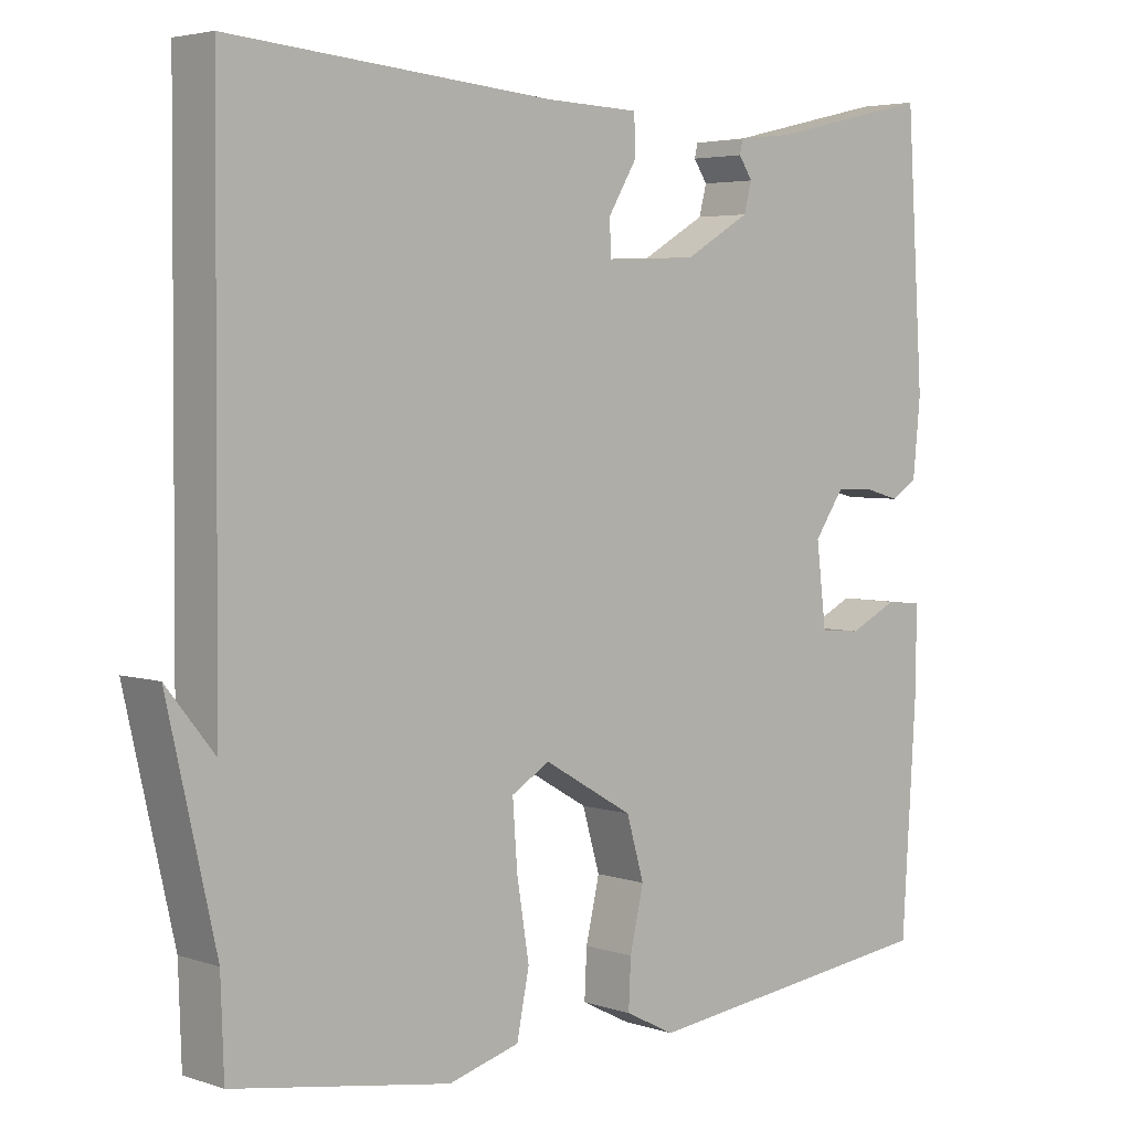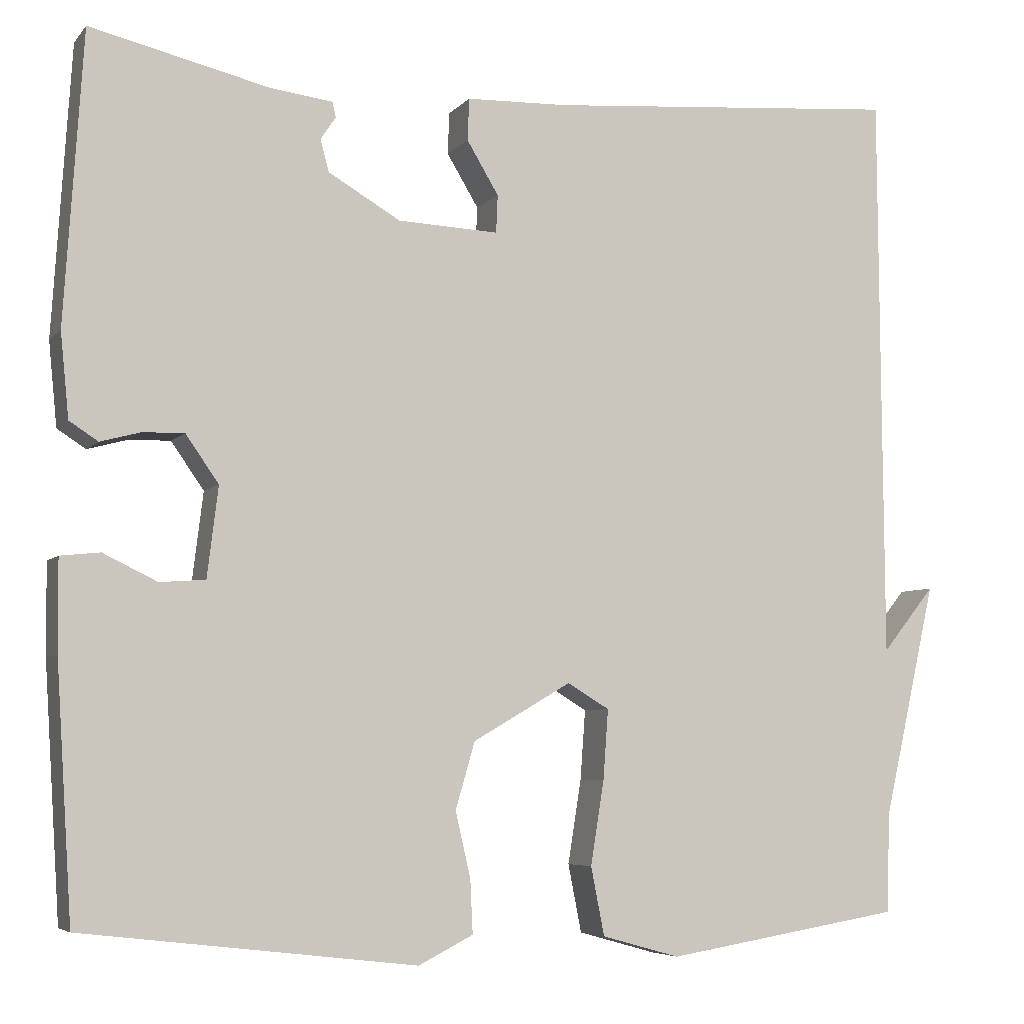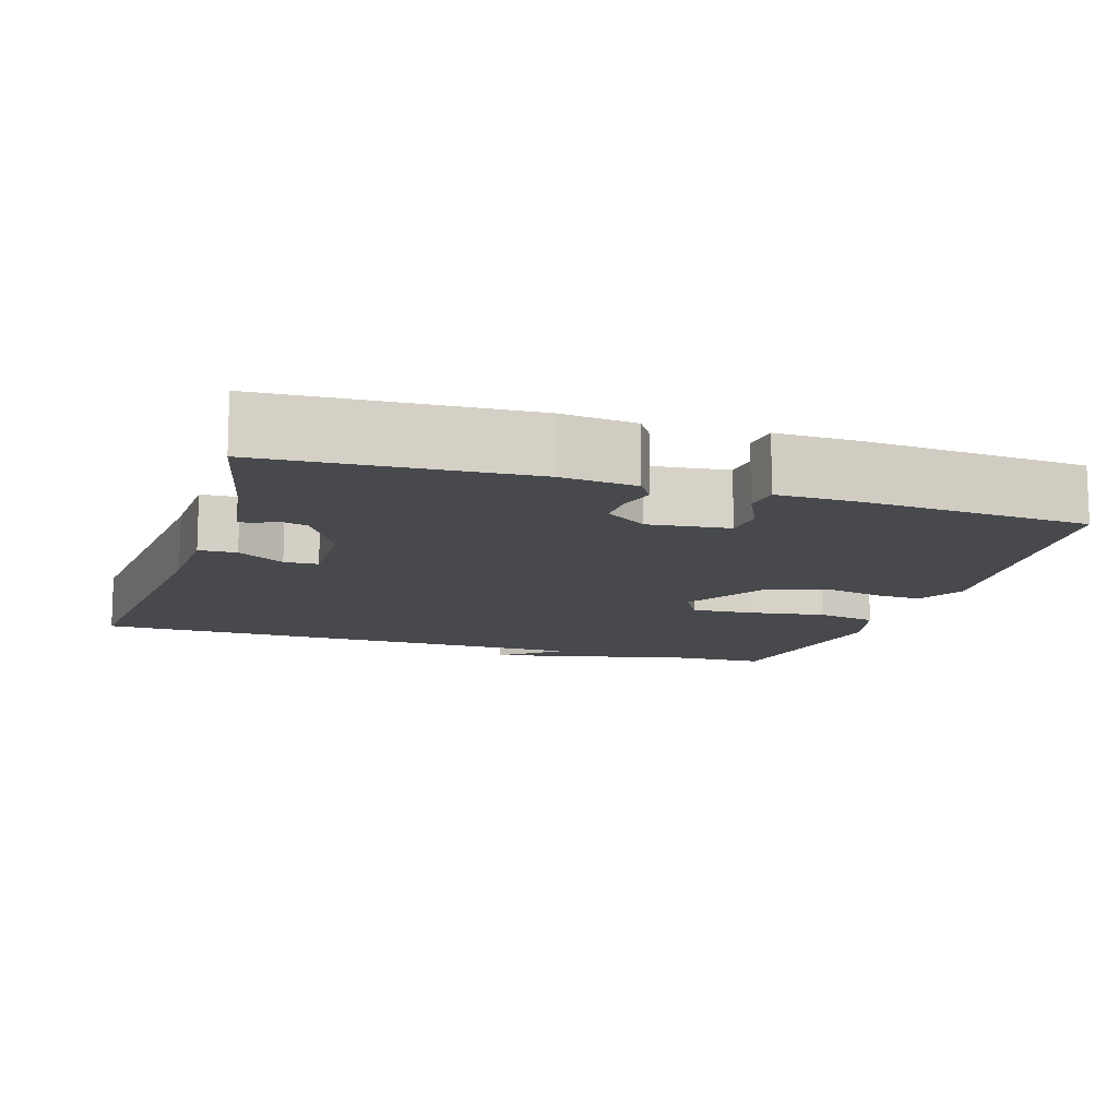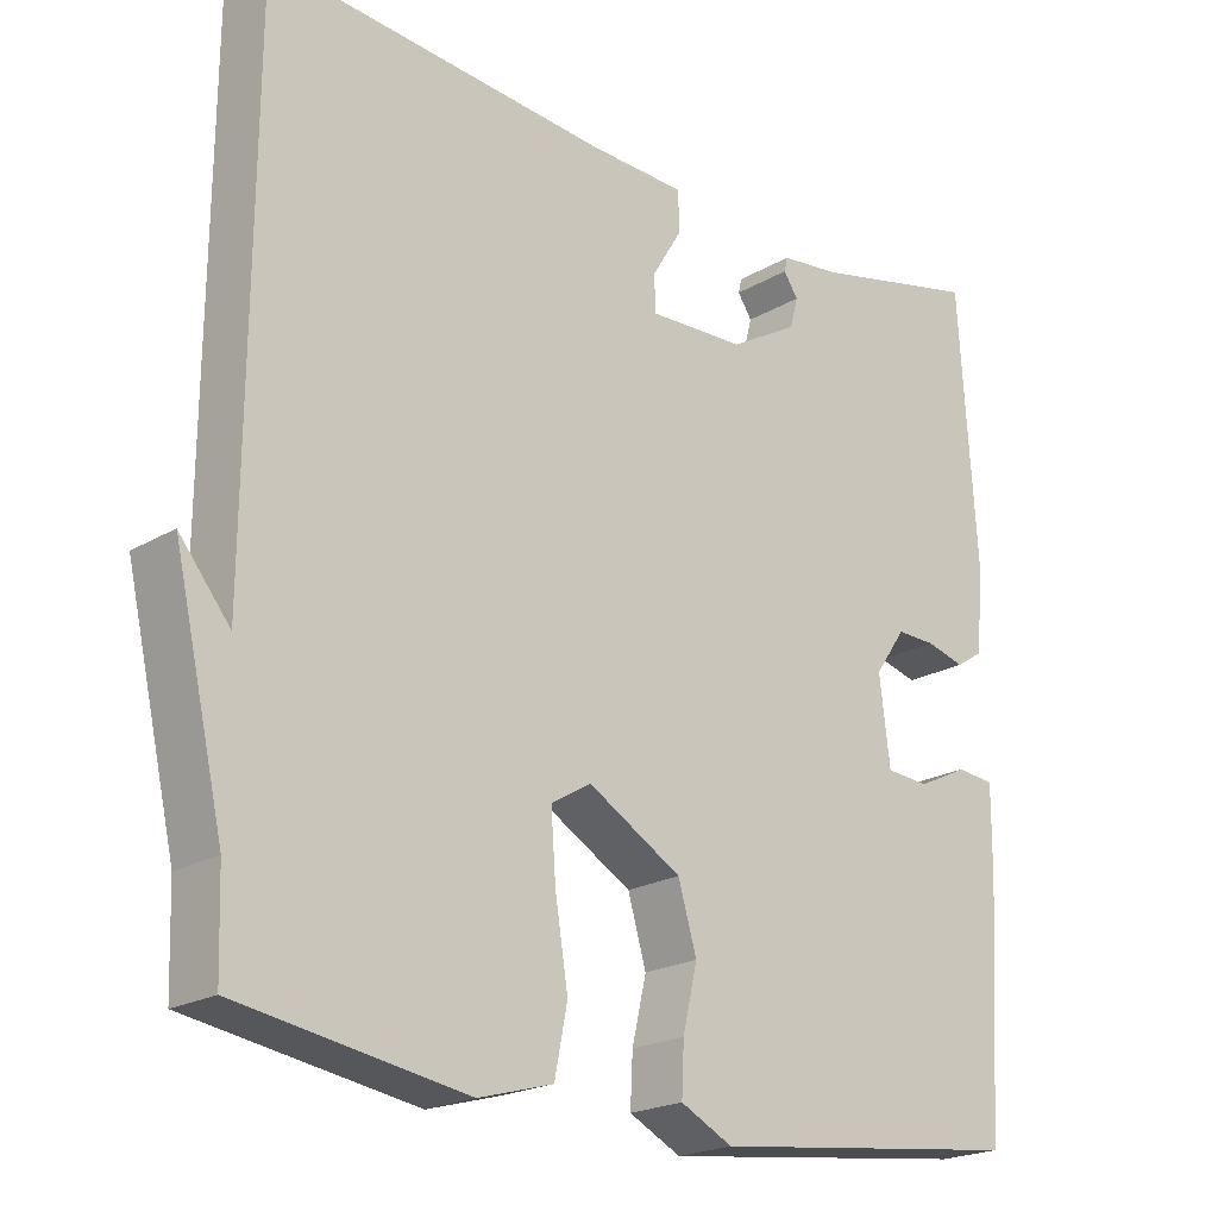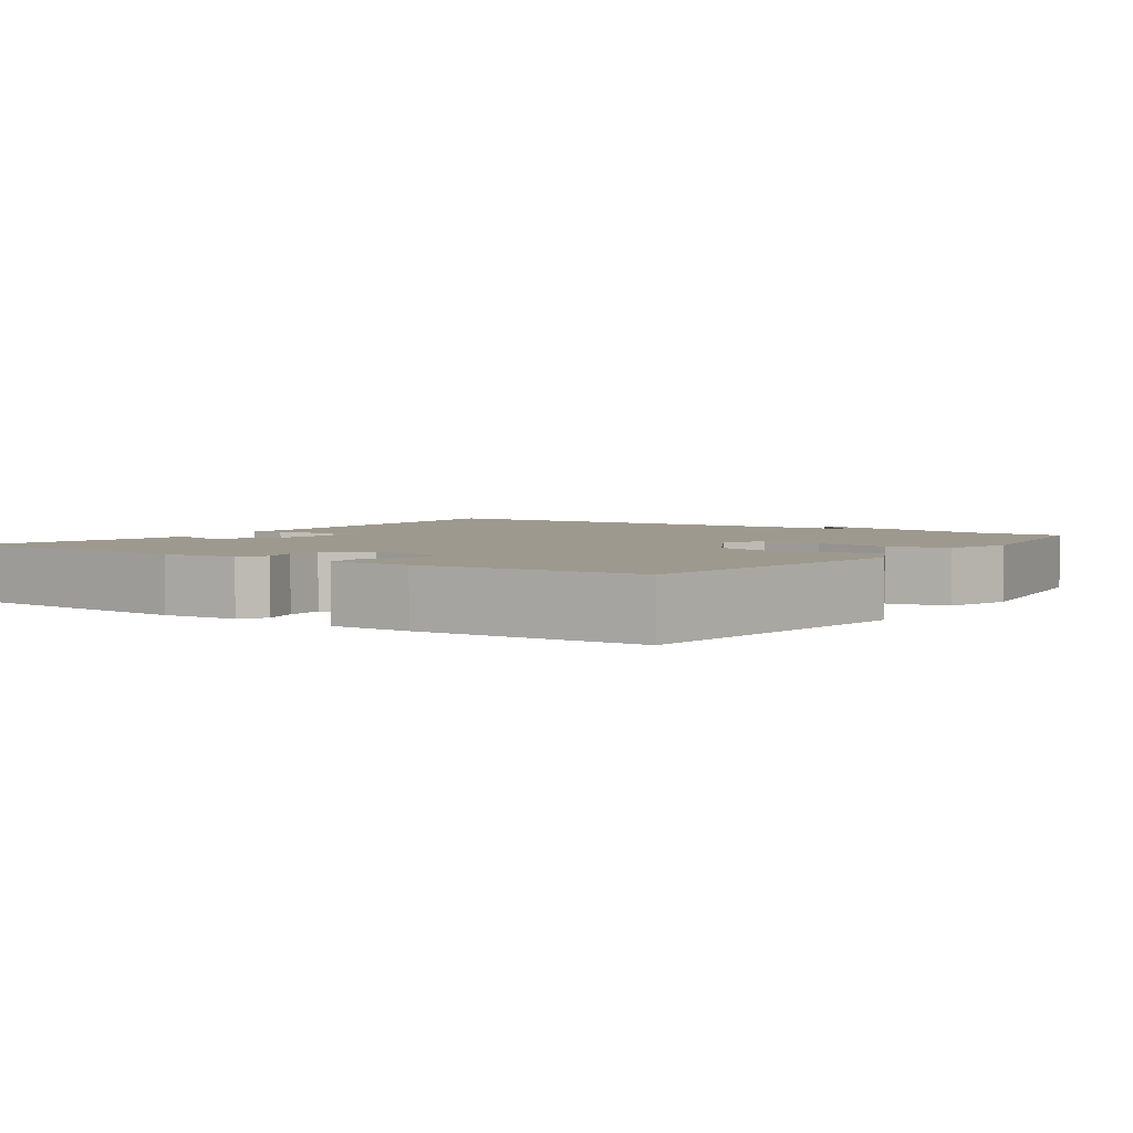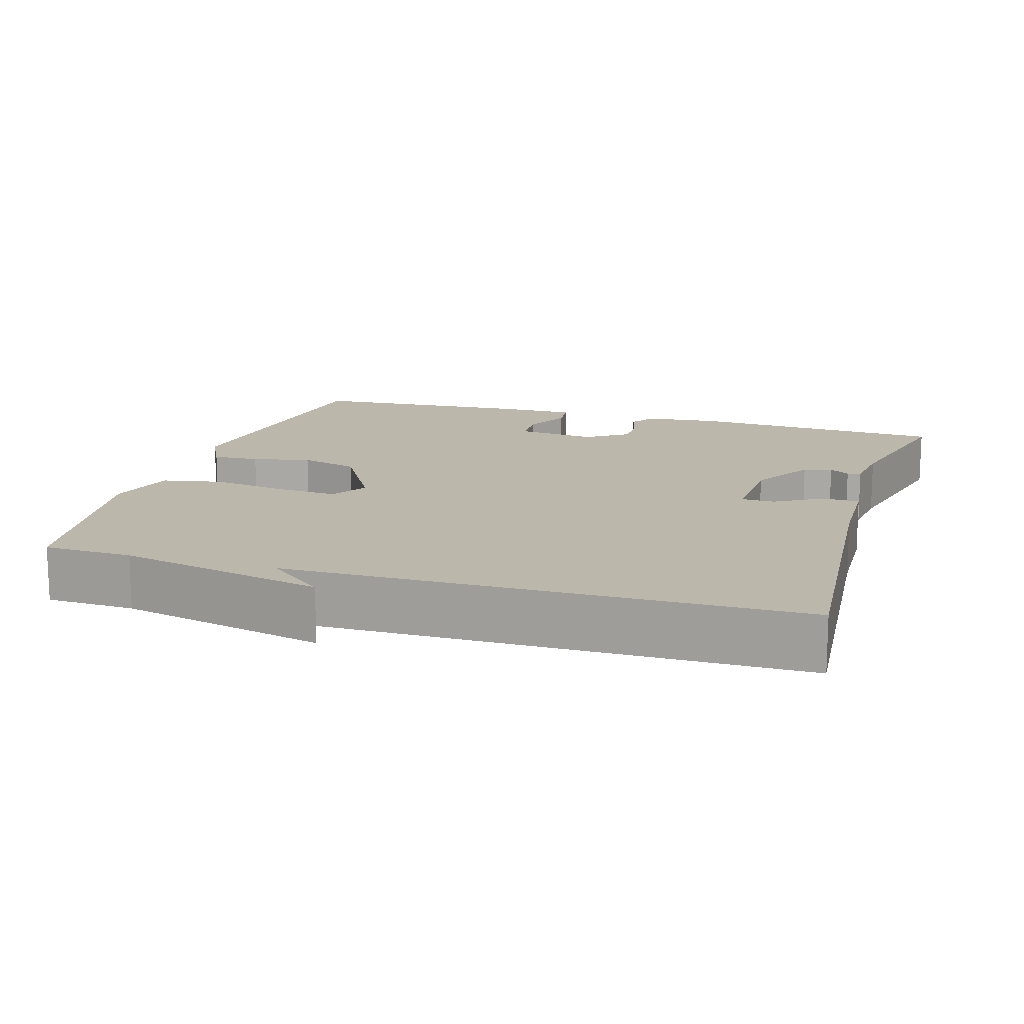
<metadata>
{"format":"obj","ext":"obj","renderer":"f3d","projection":"perspective","resolution":1024,"background":"white","views":[{"elev":4.1,"azim":-42.9,"up":"+Z"},{"elev":-5.7,"azim":159.0,"up":"+Z"},{"elev":-12.2,"azim":72.2,"up":"+Y"},{"elev":-21.0,"azim":-43.5,"up":"+Z"},{"elev":3.5,"azim":125.2,"up":"+Y"},{"elev":14.4,"azim":-73.0,"up":"+Y"}]}
</metadata>
<code>
v -0.5 0.07 -0.5
v -0.504 0.07 -0.381
v -0.567 0.07 -0.103
v -0.504 0.07 -0.181
v -0.5 0.07 0.5
v -0.077 0.07 0.465
v 0.045 0.07 0.461
v 0.047 0.07 0.411
v 0.009 0.07 0.348
v 0.011 0.07 0.303
v 0.131 0.07 0.308
v 0.217 0.07 0.358
v 0.227 0.07 0.396
v 0.209 0.07 0.423
v 0.213 0.07 0.441
v 0.287 0.07 0.45
v 0.5 0.07 0.5
v 0.522 0.07 0.155
v 0.512 0.07 0.055
v 0.478 0.07 0.033
v 0.43 0.07 0.046
v 0.381 0.07 0.047
v 0.342 0.07 -0.009
v 0.355 0.07 -0.116
v 0.409 0.07 -0.12
v 0.473 0.07 -0.089
v 0.52 0.07 -0.094
v 0.519 0.07 -0.202
v 0.5 0.07 -0.5
v 0.104 0.07 -0.547
v 0.039 0.07 -0.514
v 0.042 0.07 -0.451
v 0.06 0.07 -0.373
v 0.037 0.07 -0.294
v -0.08 0.07 -0.226
v -0.13 0.07 -0.256
v -0.124 0.07 -0.339
v -0.108 0.07 -0.439
v -0.124 0.07 -0.52
v -0.217 0.07 -0.546
v -0.5 0 -0.5
v -0.504 0 -0.381
v -0.567 0 -0.103
v -0.504 0 -0.181
v -0.5 0 0.5
v -0.077 0 0.465
v 0.045 0 0.461
v 0.047 0 0.411
v 0.009 0 0.348
v 0.011 0 0.303
v 0.131 0 0.308
v 0.217 0 0.358
v 0.227 0 0.396
v 0.209 0 0.423
v 0.213 0 0.441
v 0.287 0 0.45
v 0.5 0 0.5
v 0.522 0 0.155
v 0.512 0 0.055
v 0.478 0 0.033
v 0.43 0 0.046
v 0.381 0 0.047
v 0.342 0 -0.009
v 0.355 0 -0.116
v 0.409 0 -0.12
v 0.473 0 -0.089
v 0.52 0 -0.094
v 0.519 0 -0.202
v 0.5 0 -0.5
v 0.104 0 -0.547
v 0.039 0 -0.514
v 0.042 0 -0.451
v 0.06 0 -0.373
v 0.037 0 -0.294
v -0.08 0 -0.226
v -0.13 0 -0.256
v -0.124 0 -0.339
v -0.108 0 -0.439
v -0.124 0 -0.52
v -0.217 0 -0.546
f 40 1 2
f 39 40 2
f 38 39 2
f 37 38 2
f 36 37 2
f 35 36 2
f 31 32 33
f 30 31 33
f 29 30 33
f 28 29 33
f 27 28 33
f 26 27 33
f 25 26 33
f 24 25 33 34
f 23 24 34 35
f 19 20 21
f 18 19 21
f 17 18 21
f 16 17 21
f 16 21 22
f 13 14 15 16
f 16 22 23
f 13 16 23
f 12 13 23
f 6 7 8 9
f 6 9 10
f 5 6 10
f 4 5 10
f 2 3 4
f 35 2 4
f 23 35 4
f 12 23 4
f 11 12 4
f 4 10 11
f 42 41 80
f 42 80 79
f 42 79 78
f 42 78 77
f 42 77 76
f 42 76 75
f 73 72 71
f 73 71 70
f 73 70 69
f 73 69 68
f 73 68 67
f 73 67 66
f 73 66 65
f 74 73 65 64
f 75 74 64 63
f 61 60 59
f 61 59 58
f 61 58 57
f 61 57 56
f 62 61 56
f 56 55 54 53
f 63 62 56
f 63 56 53
f 63 53 52
f 49 48 47 46
f 50 49 46
f 50 46 45
f 50 45 44
f 44 43 42
f 44 42 75
f 44 75 63
f 44 63 52
f 44 52 51
f 51 50 44
f 1 41 42 2
f 2 42 43 3
f 3 43 44 4
f 4 44 45 5
f 5 45 46 6
f 6 46 47 7
f 7 47 48 8
f 8 48 49 9
f 9 49 50 10
f 10 50 51 11
f 11 51 52 12
f 12 52 53 13
f 13 53 54 14
f 14 54 55 15
f 15 55 56 16
f 16 56 57 17
f 17 57 58 18
f 18 58 59 19
f 19 59 60 20
f 20 60 61 21
f 21 61 62 22
f 22 62 63 23
f 23 63 64 24
f 24 64 65 25
f 25 65 66 26
f 26 66 67 27
f 27 67 68 28
f 28 68 69 29
f 29 69 70 30
f 30 70 71 31
f 31 71 72 32
f 32 72 73 33
f 33 73 74 34
f 34 74 75 35
f 35 75 76 36
f 36 76 77 37
f 37 77 78 38
f 38 78 79 39
f 39 79 80 40
f 40 80 41 1

</code>
